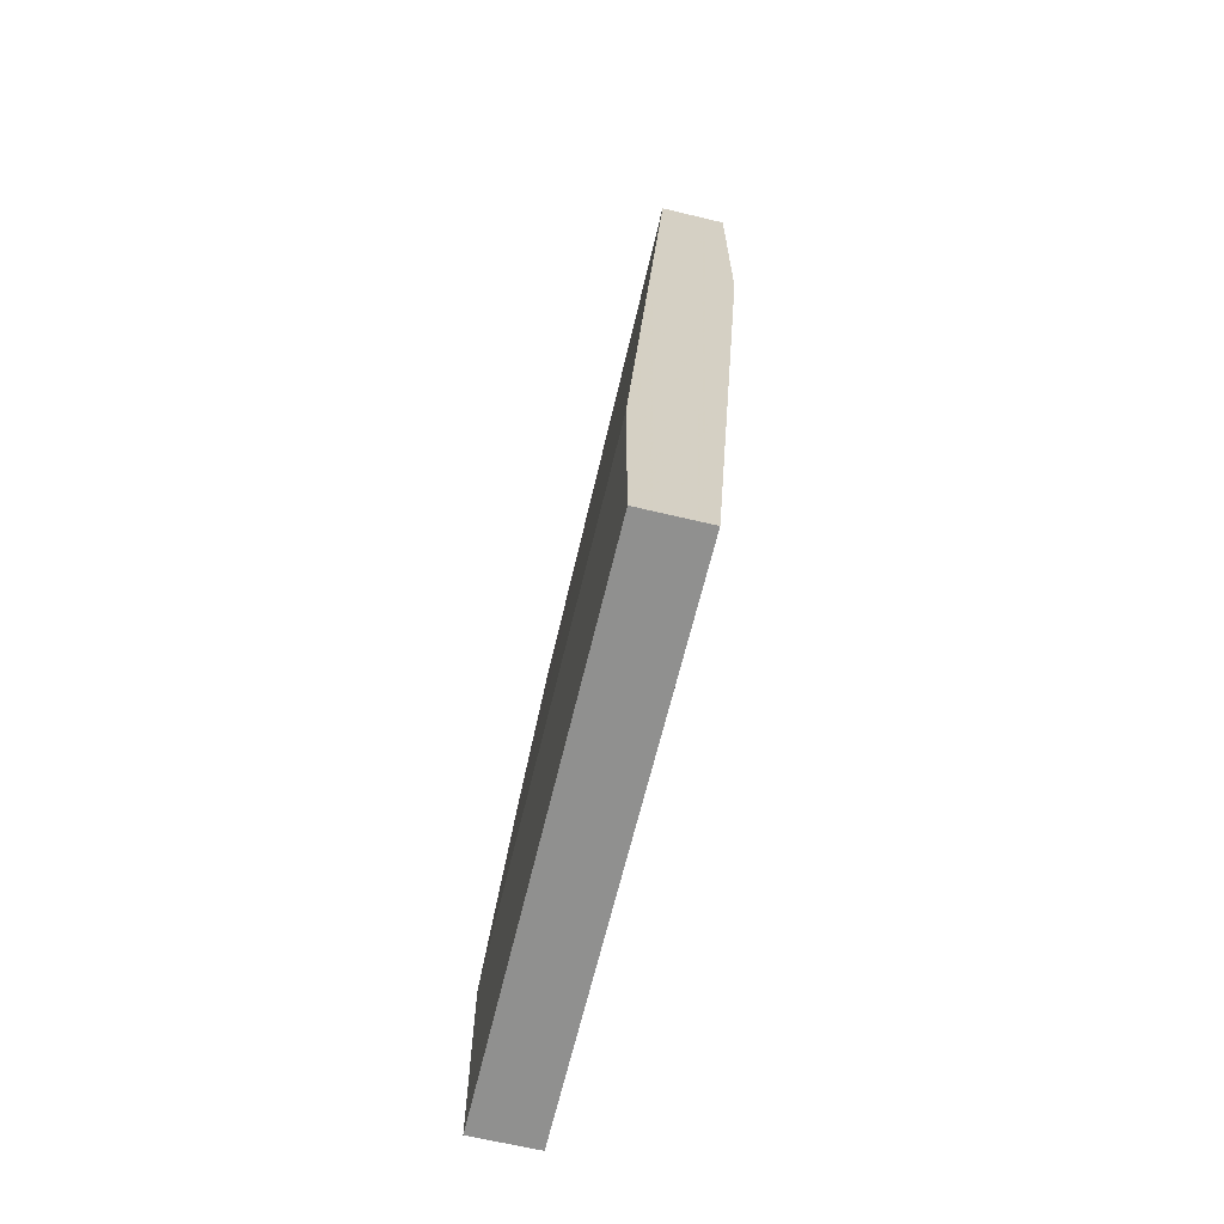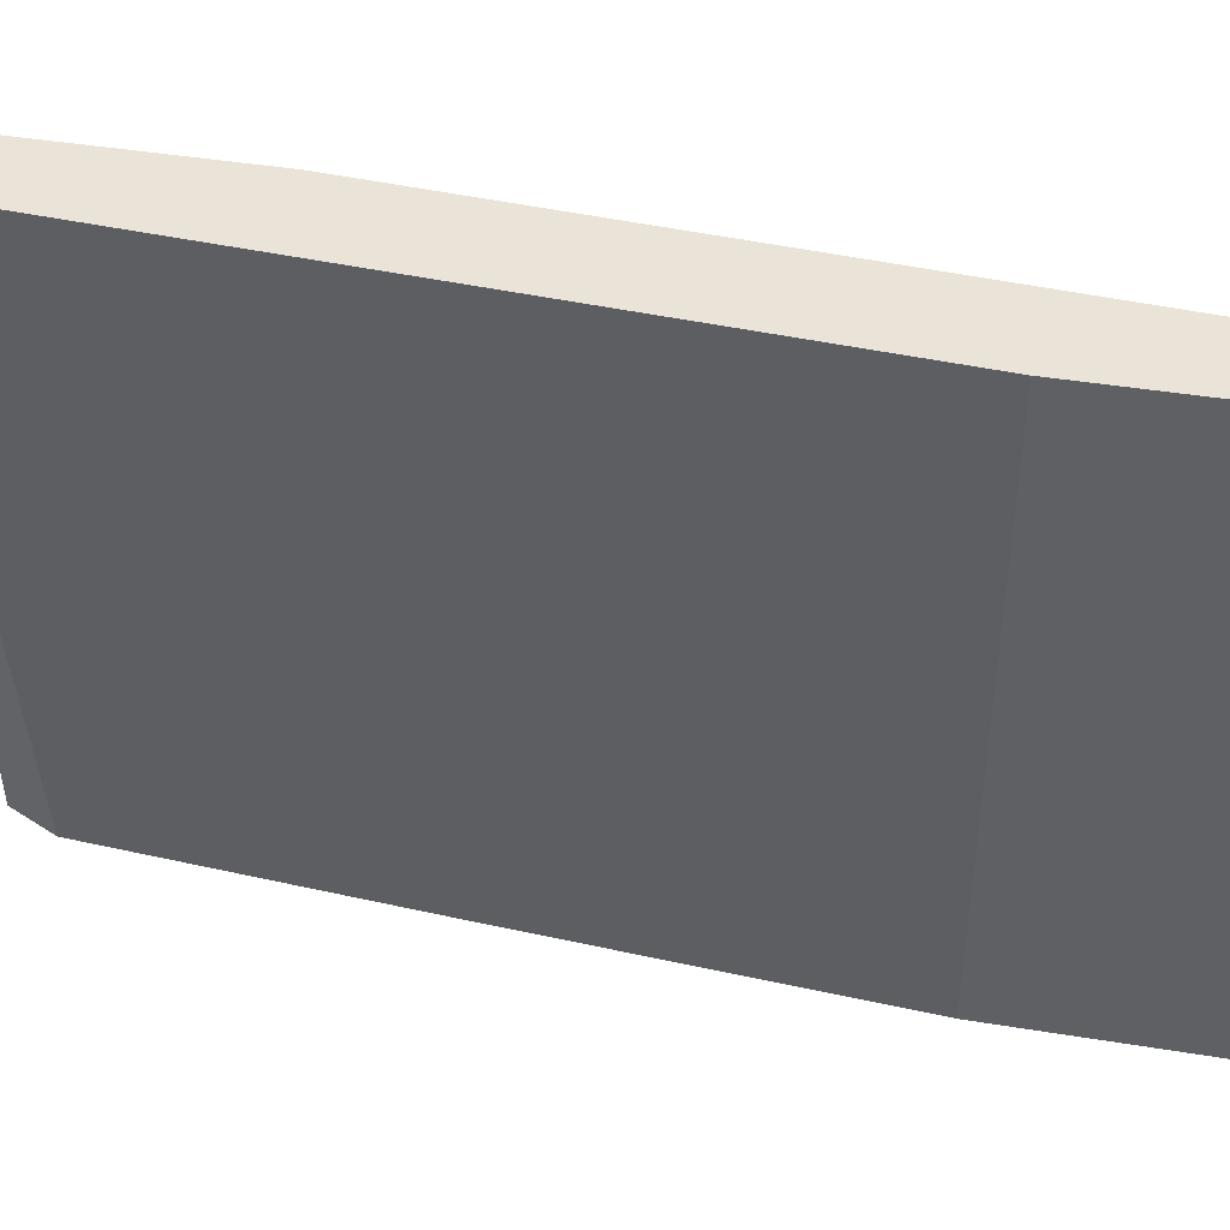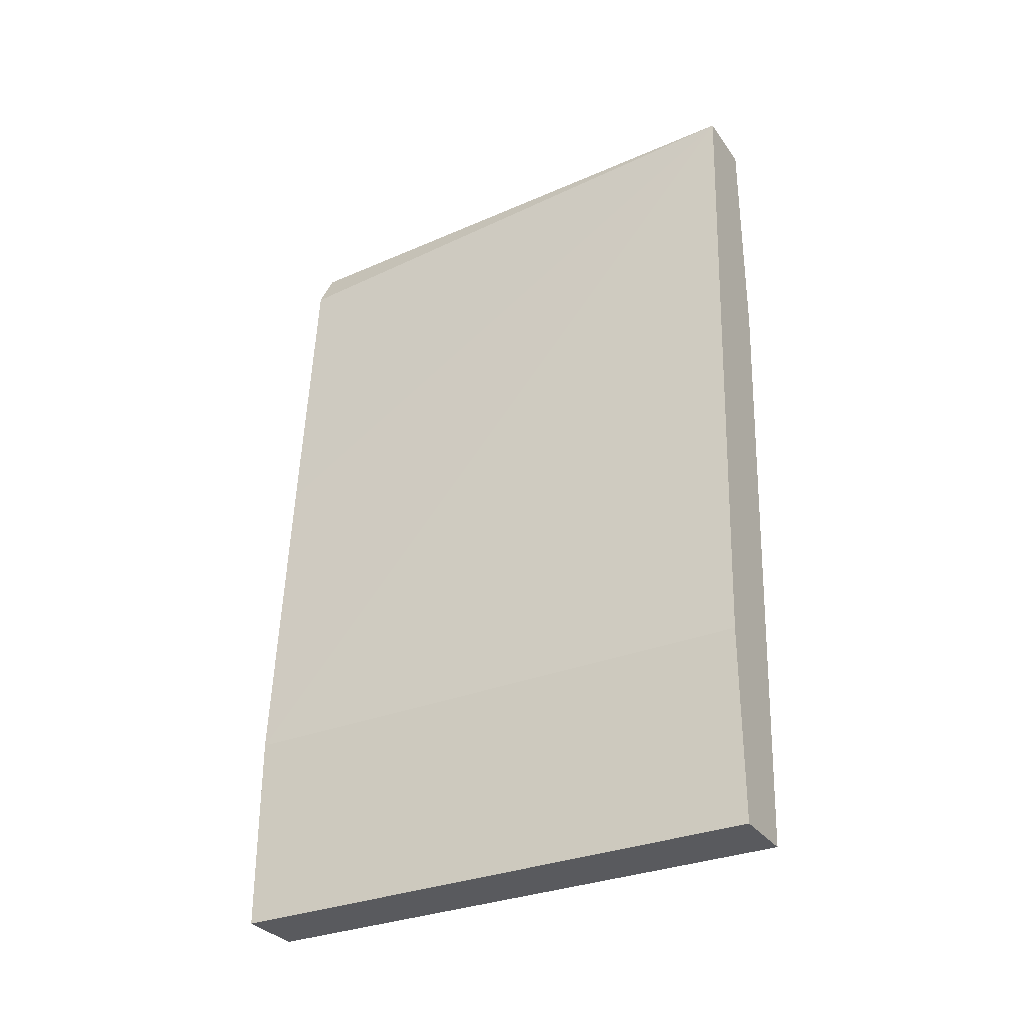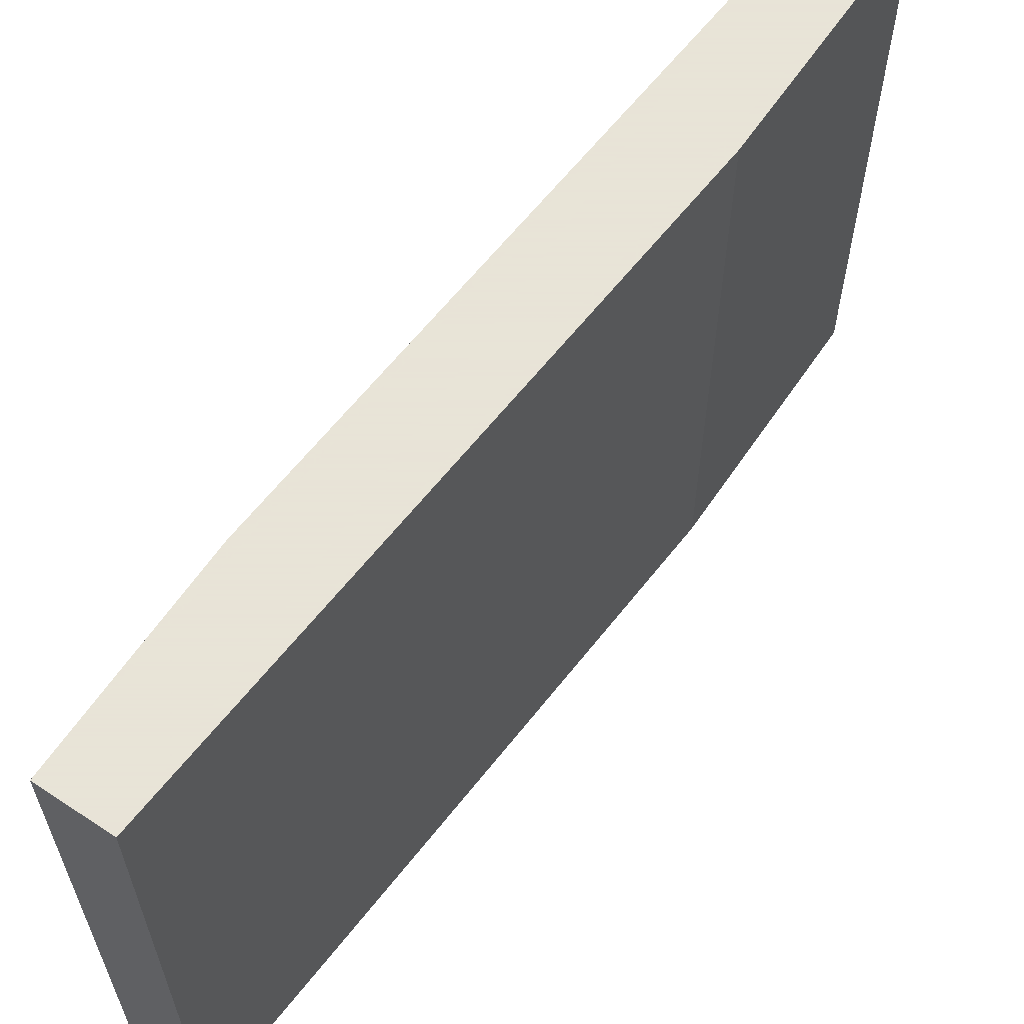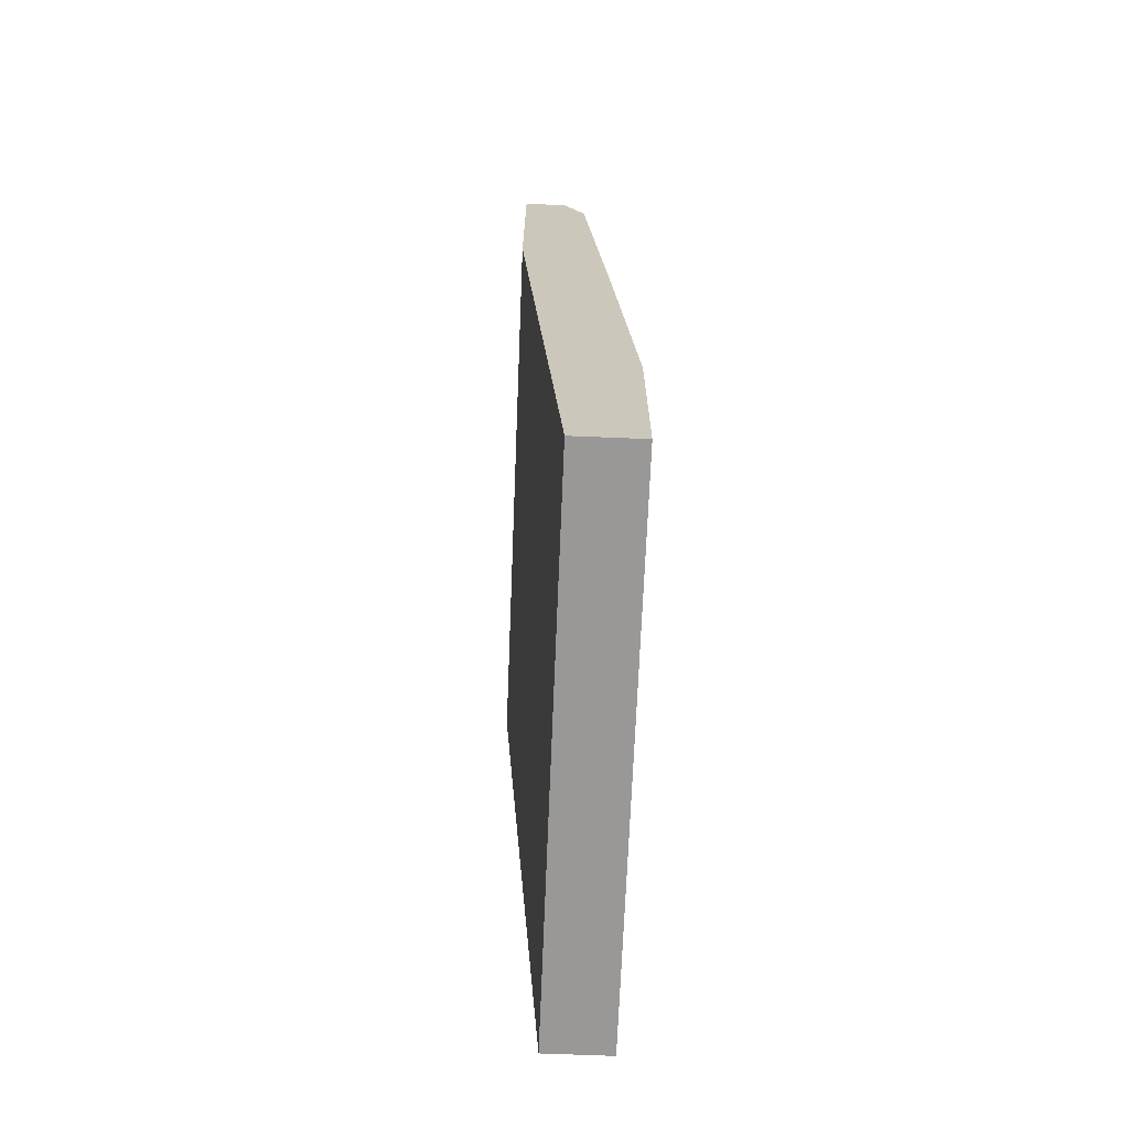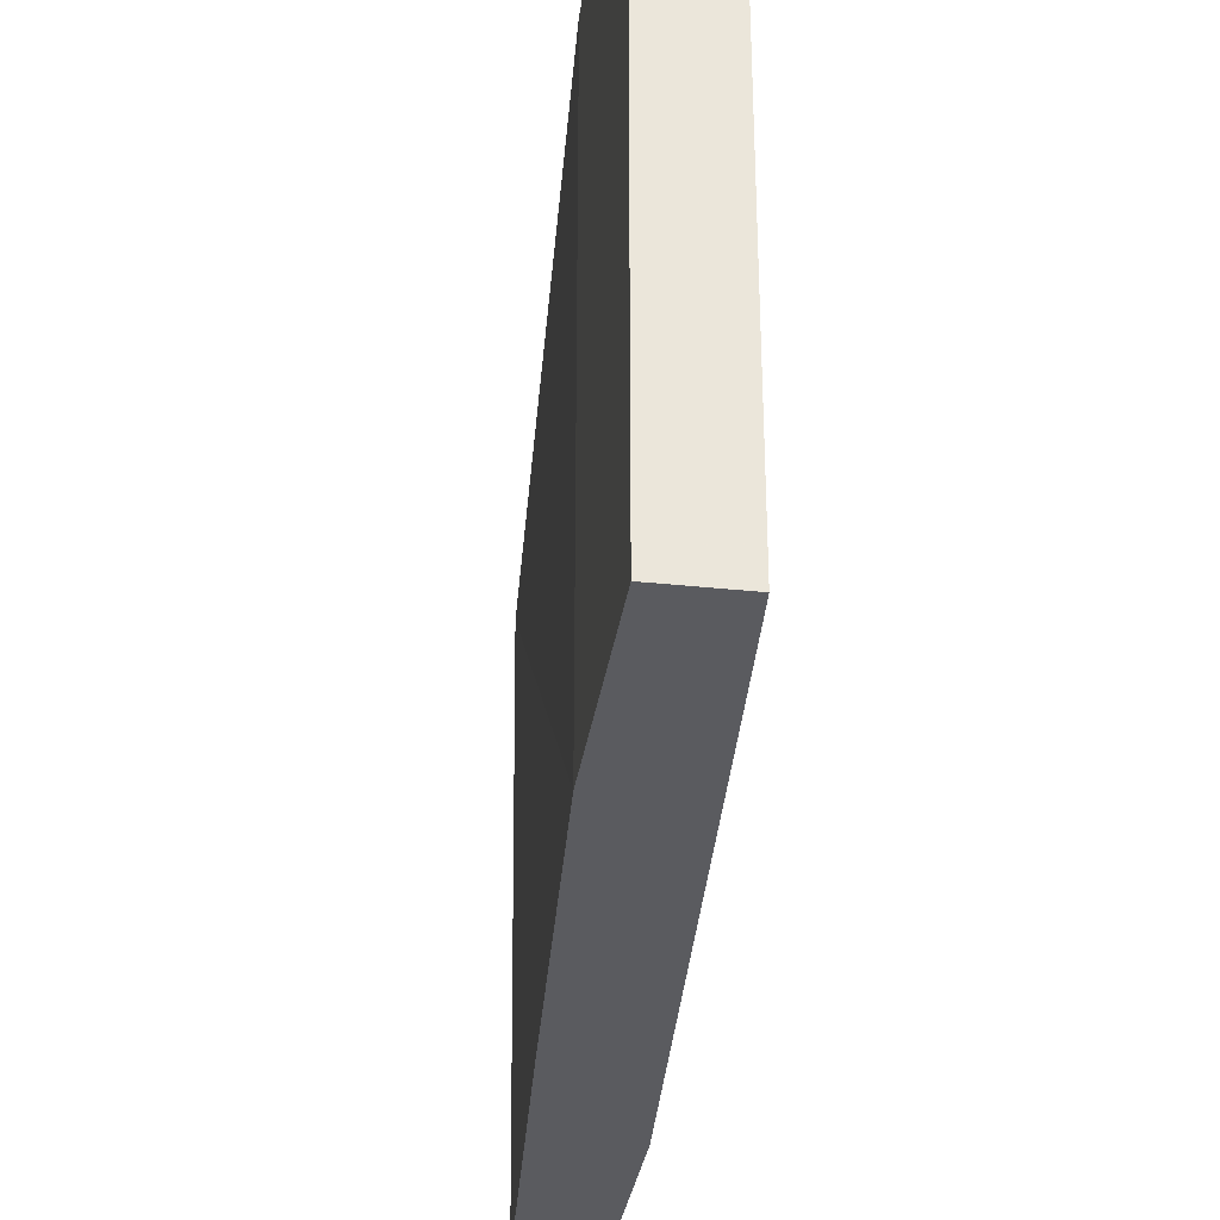
<metadata>
{"format":"obj","ext":"obj","renderer":"f3d","projection":"perspective","resolution":1024,"background":"white","views":[{"elev":-65.6,"azim":-13.5,"up":"+Y"},{"elev":43.5,"azim":-79.1,"up":"+Z"},{"elev":-31.6,"azim":-60.5,"up":"+Y"},{"elev":61.4,"azim":33.9,"up":"+Z"},{"elev":-68.7,"azim":177.7,"up":"+Y"},{"elev":-33.3,"azim":-8.4,"up":"+Z"}]}
</metadata>
<code>
v 0.02112 0.05459 -0.0394
v 0.02112 0.05459 0.01258
v 0.02112 0.03171 -0.0394
v 0.02112 0.03171 0.01258
v 0.01488 0.05459 0.01258
v 0.01488 0.05043 -0.0394
v 0.01696 0.05459 -0.0394
v 0.01696 -0.02858 -0.0394
v 0.01696 -0.02858 0.01258
v 0.0128 0.02132 -0.0394
v 0.01072 -0.009864 -0.0394
v 0.01072 -0.009864 0.01258
v 0.01072 -0.02858 -0.0394
v 0.01072 -0.02858 0.01258
f 6 11 10
f 5 2 1
f 2 5 9
f 13 9 14
f 9 5 14
f 13 1 8
f 9 13 8
f 1 13 6
f 1 2 3
f 8 1 3
f 9 8 3
f 13 14 11
f 6 13 11
f 2 9 4
f 3 2 4
f 9 3 4
f 14 5 12
f 11 14 12
f 5 11 12
f 5 1 7
f 6 5 7
f 1 6 7
f 5 6 10
f 11 5 10

</code>
